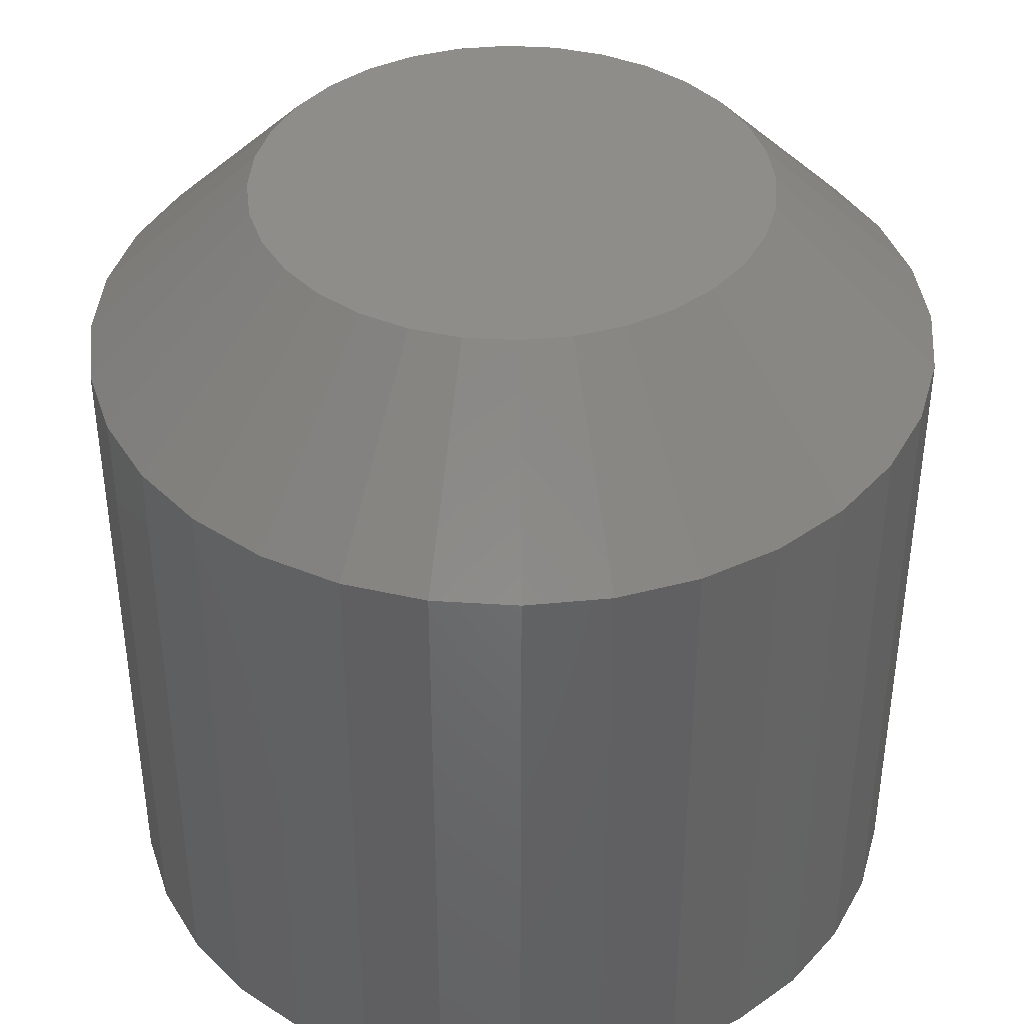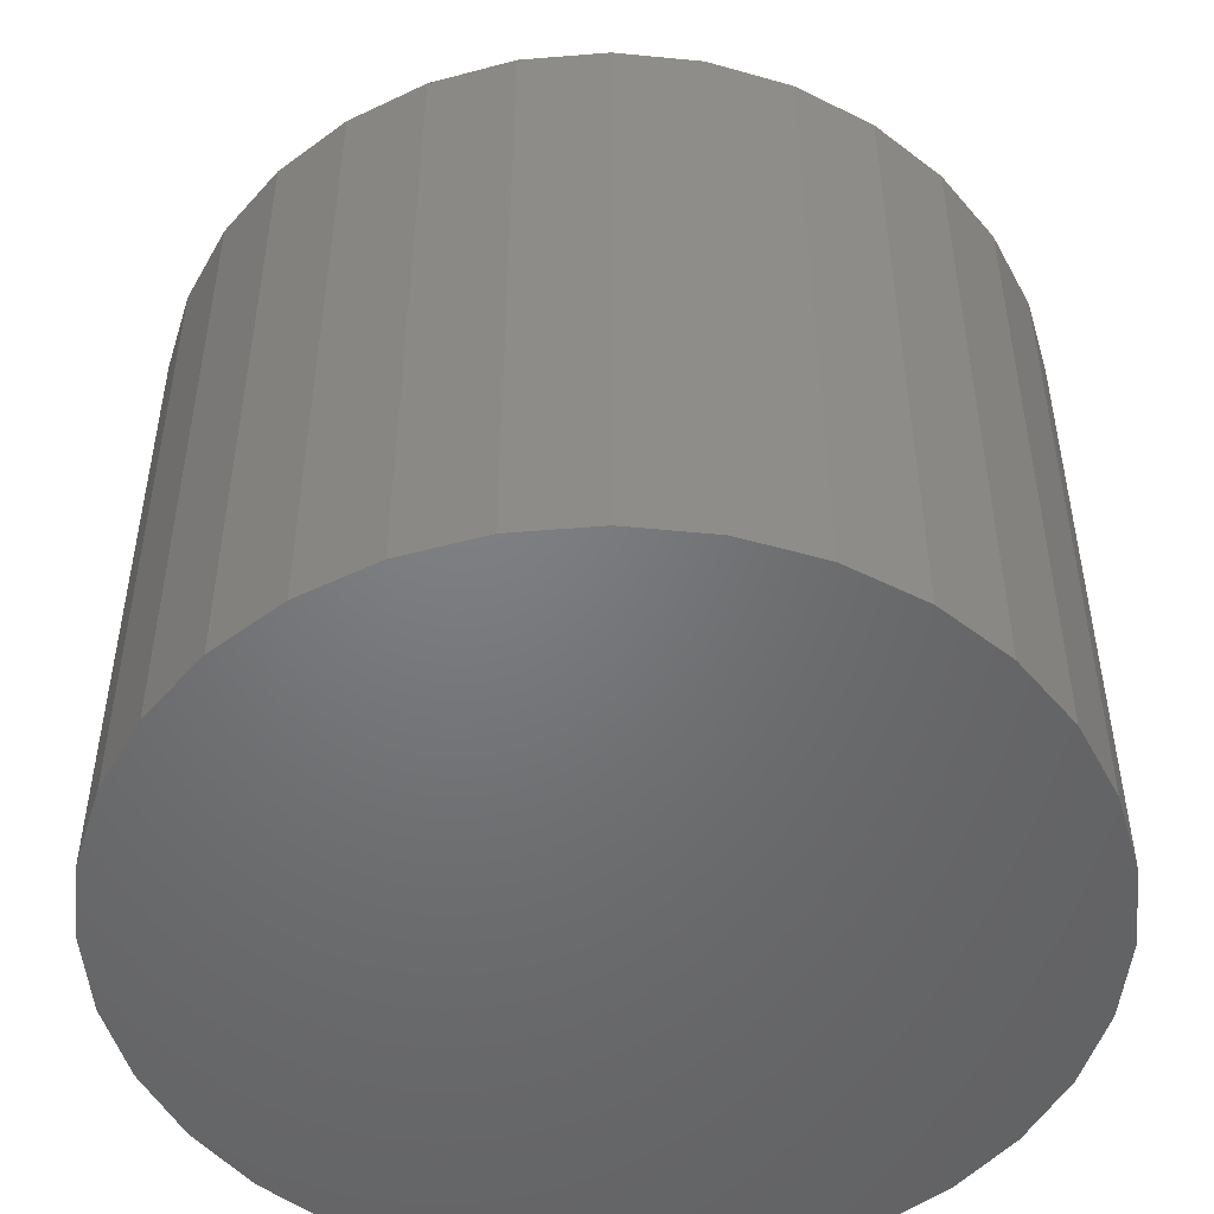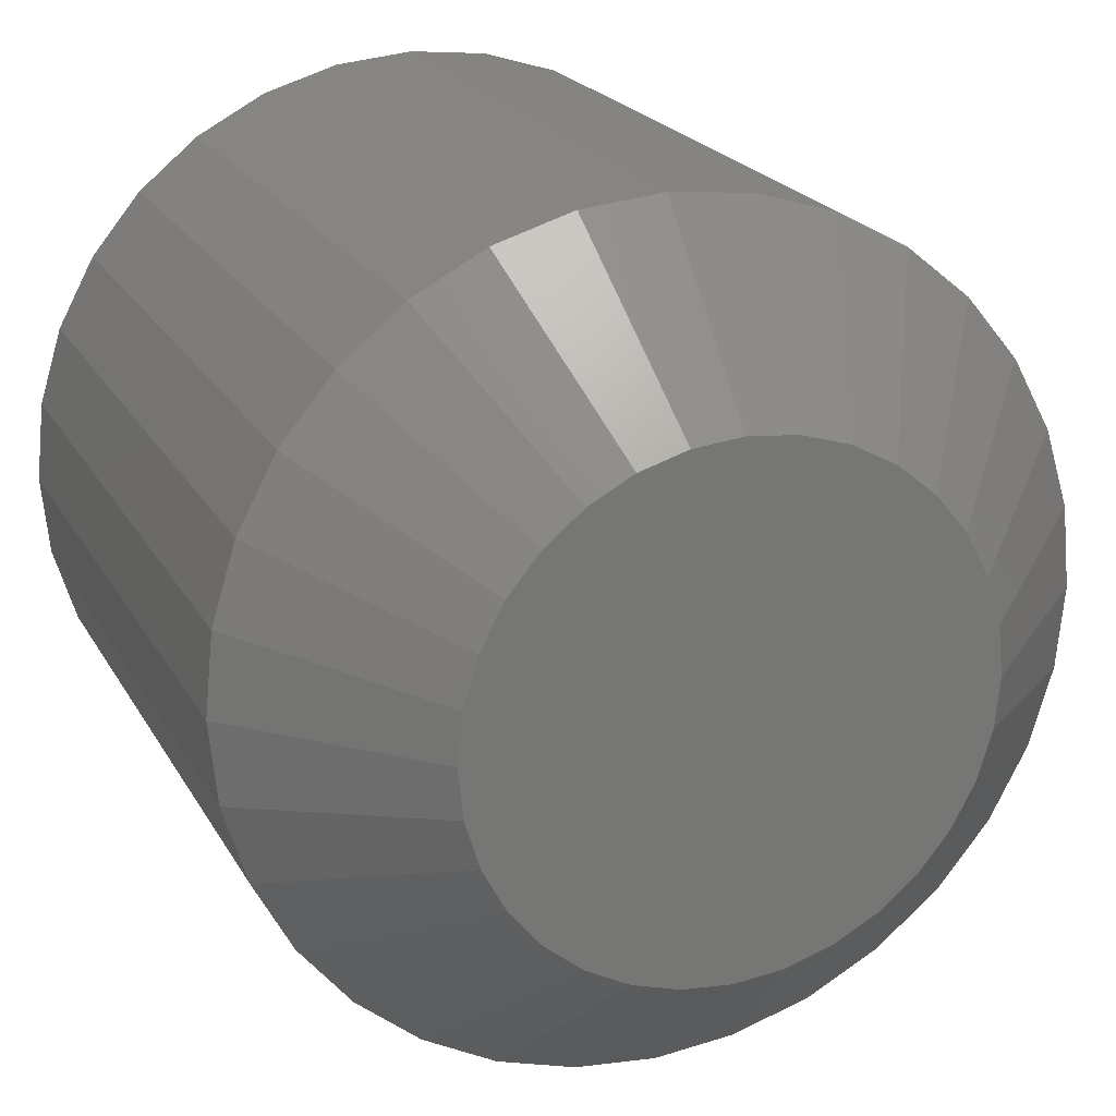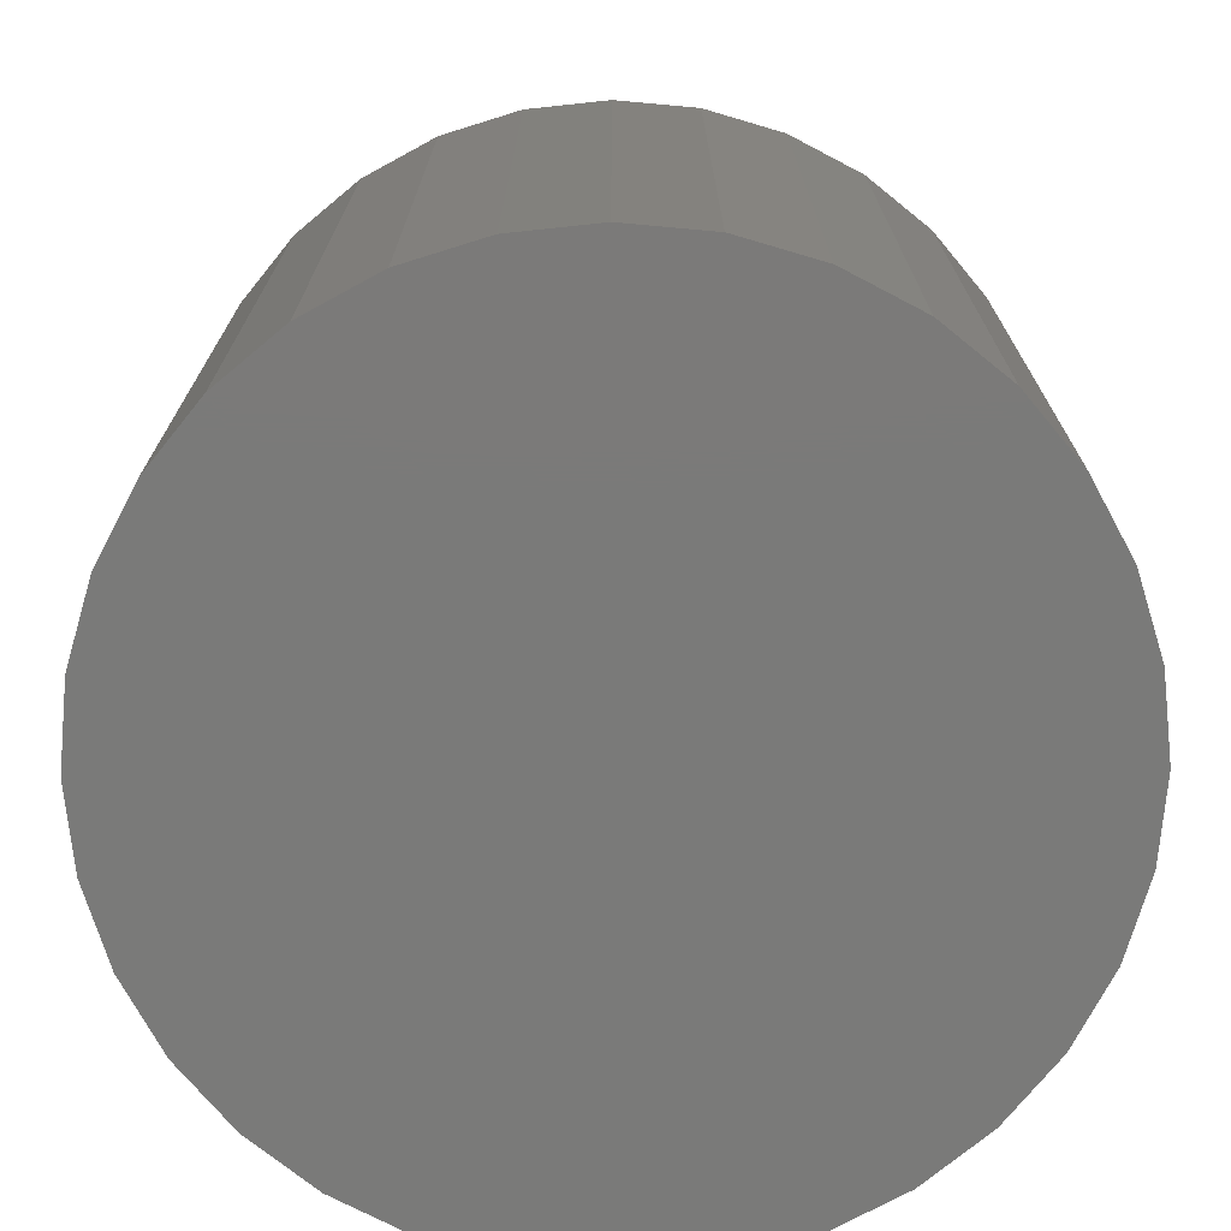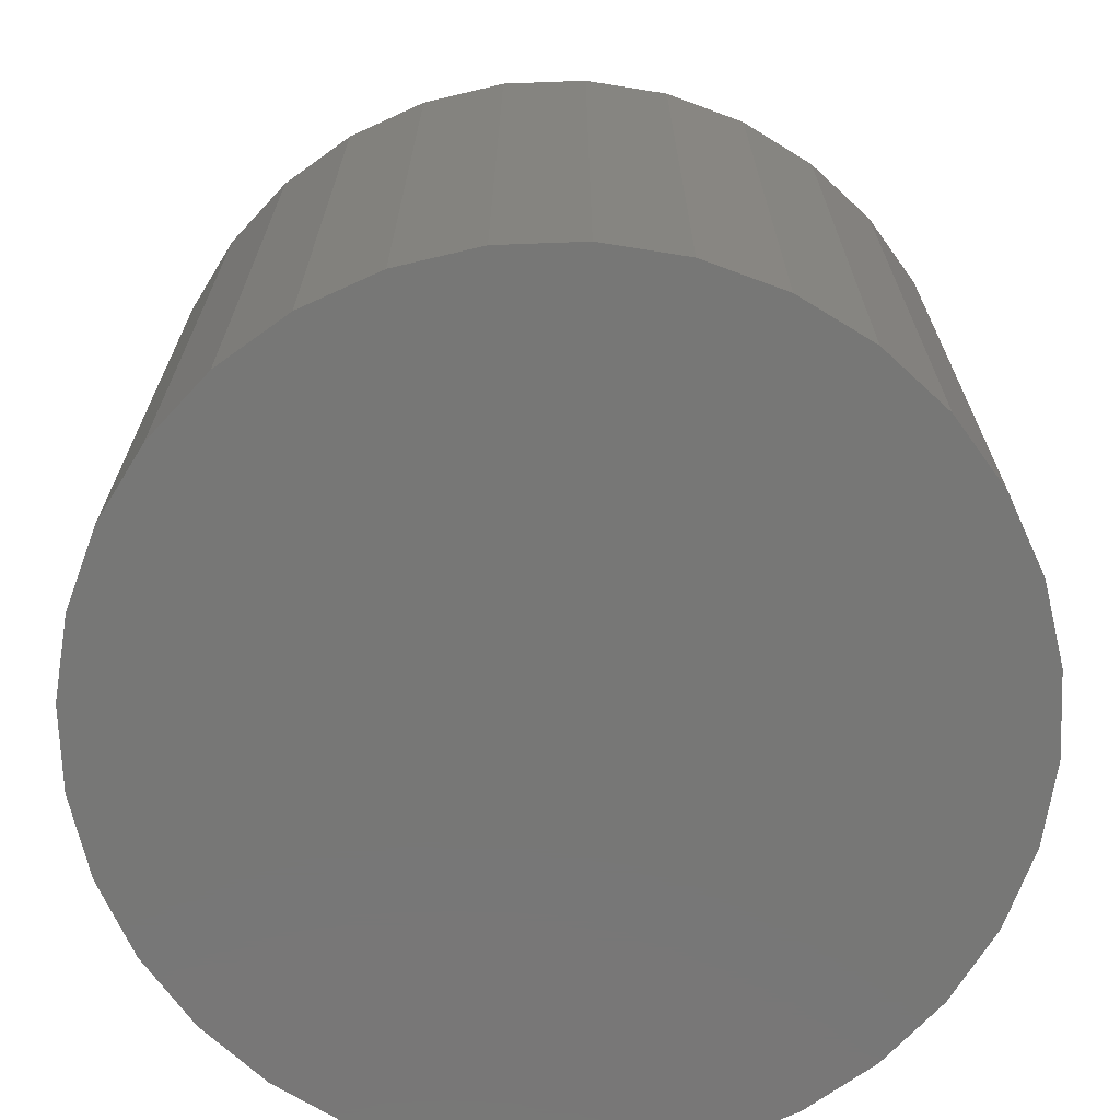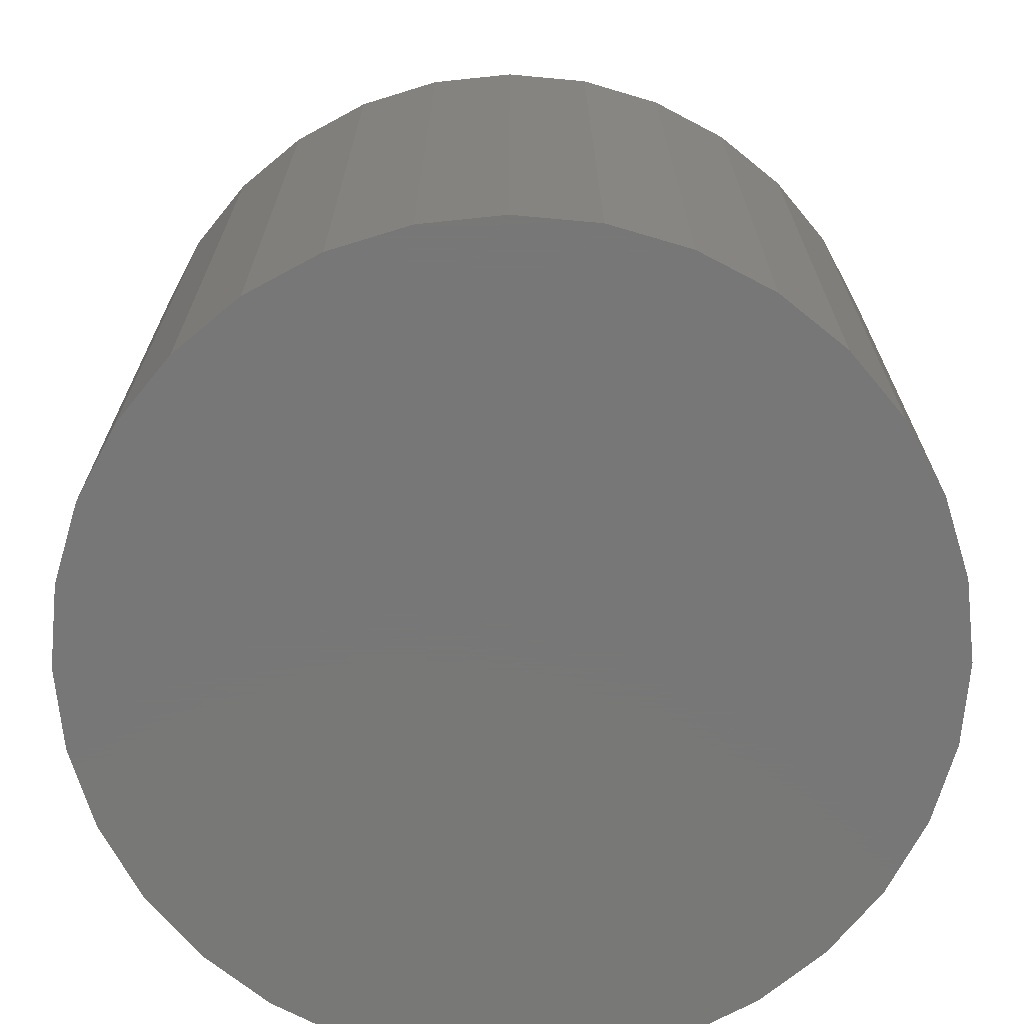
<metadata>
{"format":"stl","ext":"stl","renderer":"f3d","projection":"perspective","resolution":1024,"background":"white","views":[{"elev":40.4,"azim":-147.4,"up":"+Z"},{"elev":-50.3,"azim":-45.5,"up":"+Z"},{"elev":20.9,"azim":-21.7,"up":"+Y"},{"elev":-73.3,"azim":124.2,"up":"+Z"},{"elev":-69.8,"azim":176.5,"up":"+Z"},{"elev":-70.3,"azim":-123.4,"up":"+Z"}]}
</metadata>
<code>
# stl→obj: 96 verts, 188 faces
v -0.3042 -0.3125 0.03906
v -0.3193 -0.3139 0.03906
v -0.3024 -0.3139 0.03906
v -0.3208 -0.3157 0.03906
v -0.3009 -0.3157 0.03906
v -0.3219 -0.3178 0.03906
v -0.2998 -0.3178 0.03906
v -0.2998 -0.3269 0.03906
v -0.3208 -0.329 0.03906
v -0.3009 -0.329 0.03906
v -0.3193 -0.3308 0.03906
v -0.3024 -0.3308 0.03906
v -0.3175 -0.3323 0.03906
v -0.3175 -0.3125 0.03906
v -0.3063 -0.3114 0.03906
v -0.3085 -0.3107 0.03906
v -0.3109 -0.3104 0.03906
v -0.3132 -0.3107 0.03906
v -0.3154 -0.3114 0.03906
v -0.3042 -0.3323 0.03906
v -0.3154 -0.3334 0.03906
v -0.3132 -0.3341 0.03906
v -0.3109 -0.3343 0.03906
v -0.3085 -0.3341 0.03906
v -0.3063 -0.3334 0.03906
v -0.2992 -0.32 0.03906
v -0.3226 -0.32 0.03906
v -0.2989 -0.3224 0.03906
v -0.3228 -0.3224 0.03906
v -0.2992 -0.3247 0.03906
v -0.3226 -0.3247 0.03906
v -0.3219 -0.3269 0.03906
v -0.2911 -0.3224 0
v -0.2911 -0.3224 0.03125
v -0.2915 -0.3262 0
v -0.2915 -0.3262 0.03125
v -0.2926 -0.3299 0
v -0.2926 -0.3299 0.03125
v -0.2944 -0.3333 0
v -0.2944 -0.3333 0.03125
v -0.2969 -0.3363 0
v -0.2969 -0.3363 0.03125
v -0.2999 -0.3388 0
v -0.2999 -0.3388 0.03125
v -0.3033 -0.3406 0
v -0.3033 -0.3406 0.03125
v -0.307 -0.3417 0
v -0.307 -0.3417 0.03125
v -0.3109 -0.3421 0
v -0.3109 -0.3421 0.03125
v -0.3147 -0.3417 0
v -0.3147 -0.3417 0.03125
v -0.3184 -0.3406 0
v -0.3184 -0.3406 0.03125
v -0.3218 -0.3388 0
v -0.3218 -0.3388 0.03125
v -0.3248 -0.3363 0
v -0.3248 -0.3363 0.03125
v -0.3273 -0.3333 0
v -0.3273 -0.3333 0.03125
v -0.3291 -0.3299 0
v -0.3291 -0.3299 0.03125
v -0.3302 -0.3262 0
v -0.3302 -0.3262 0.03125
v -0.3306 -0.3224 0
v -0.3306 -0.3224 0.03125
v -0.3302 -0.3185 0
v -0.3302 -0.3185 0.03125
v -0.3291 -0.3148 0
v -0.3291 -0.3148 0.03125
v -0.3273 -0.3114 0
v -0.3273 -0.3114 0.03125
v -0.3248 -0.3084 0
v -0.3248 -0.3084 0.03125
v -0.3218 -0.306 0
v -0.3218 -0.306 0.03125
v -0.3184 -0.3041 0
v -0.3184 -0.3041 0.03125
v -0.3147 -0.303 0
v -0.3147 -0.303 0.03125
v -0.3109 -0.3026 0
v -0.3109 -0.3026 0.03125
v -0.307 -0.303 0
v -0.307 -0.303 0.03125
v -0.3033 -0.3041 0
v -0.3033 -0.3041 0.03125
v -0.2999 -0.306 0
v -0.2999 -0.306 0.03125
v -0.2969 -0.3084 0
v -0.2969 -0.3084 0.03125
v -0.2944 -0.3114 0
v -0.2944 -0.3114 0.03125
v -0.2926 -0.3148 0
v -0.2926 -0.3148 0.03125
v -0.2915 -0.3185 0
v -0.2915 -0.3185 0.03125
f 1 2 3
f 2 4 3
f 3 4 5
f 5 4 6
f 5 6 7
f 8 9 10
f 10 9 11
f 10 11 12
f 11 13 12
f 14 2 1
f 14 1 15
f 14 15 16
f 14 16 17
f 14 17 18
f 14 18 19
f 20 12 13
f 20 13 21
f 20 21 22
f 20 22 23
f 20 23 24
f 20 24 25
f 7 6 26
f 26 6 27
f 26 27 28
f 28 27 29
f 28 29 30
f 30 29 31
f 30 31 8
f 8 31 32
f 8 32 9
f 33 34 35
f 35 34 36
f 35 36 37
f 37 36 38
f 37 38 39
f 39 38 40
f 39 40 41
f 41 40 42
f 41 42 43
f 43 42 44
f 43 44 45
f 45 44 46
f 45 46 47
f 47 46 48
f 47 48 49
f 49 48 50
f 49 50 51
f 51 50 52
f 51 52 53
f 53 52 54
f 53 54 55
f 55 54 56
f 55 56 57
f 57 56 58
f 57 58 59
f 59 58 60
f 59 60 61
f 61 60 62
f 61 62 63
f 63 62 64
f 63 64 65
f 65 64 66
f 65 66 67
f 67 66 68
f 67 68 69
f 69 68 70
f 69 70 71
f 71 70 72
f 71 72 73
f 73 72 74
f 73 74 75
f 75 74 76
f 75 76 77
f 77 76 78
f 77 78 79
f 79 78 80
f 79 80 81
f 81 80 82
f 81 82 83
f 83 82 84
f 83 84 85
f 85 84 86
f 85 86 87
f 87 86 88
f 87 88 89
f 89 88 90
f 89 90 91
f 91 90 92
f 91 92 93
f 93 92 94
f 93 94 95
f 95 94 96
f 95 96 33
f 33 96 34
f 29 27 66
f 27 68 66
f 34 96 28
f 96 26 28
f 96 94 7
f 26 96 7
f 92 90 5
f 5 94 92
f 7 94 5
f 88 86 15
f 1 88 15
f 1 3 88
f 84 82 16
f 16 86 84
f 15 86 16
f 80 78 19
f 18 80 19
f 18 17 80
f 76 74 14
f 14 78 76
f 19 78 14
f 72 70 6
f 4 72 6
f 4 2 72
f 27 70 68
f 6 70 27
f 3 5 90
f 90 88 3
f 17 16 82
f 82 80 17
f 2 14 74
f 74 72 2
f 28 30 34
f 30 36 34
f 66 64 29
f 64 31 29
f 64 62 32
f 31 64 32
f 60 58 9
f 9 62 60
f 32 62 9
f 56 54 21
f 13 56 21
f 13 11 56
f 52 50 22
f 22 54 52
f 21 54 22
f 48 46 25
f 24 48 25
f 24 23 48
f 44 42 20
f 20 46 44
f 25 46 20
f 40 38 8
f 10 40 8
f 10 12 40
f 30 38 36
f 8 38 30
f 11 9 58
f 58 56 11
f 23 22 50
f 50 48 23
f 12 20 42
f 42 40 12
f 77 79 81
f 77 81 83
f 85 77 83
f 75 77 85
f 87 75 85
f 73 75 87
f 89 73 87
f 71 73 89
f 91 71 89
f 69 71 91
f 93 69 91
f 67 69 93
f 95 67 93
f 37 61 35
f 59 61 37
f 39 59 37
f 57 59 39
f 41 57 39
f 55 57 41
f 43 55 41
f 53 55 43
f 45 53 43
f 51 53 45
f 49 51 45
f 47 49 45
f 61 63 35
f 35 63 65
f 35 65 33
f 33 65 67
f 33 67 95

</code>
